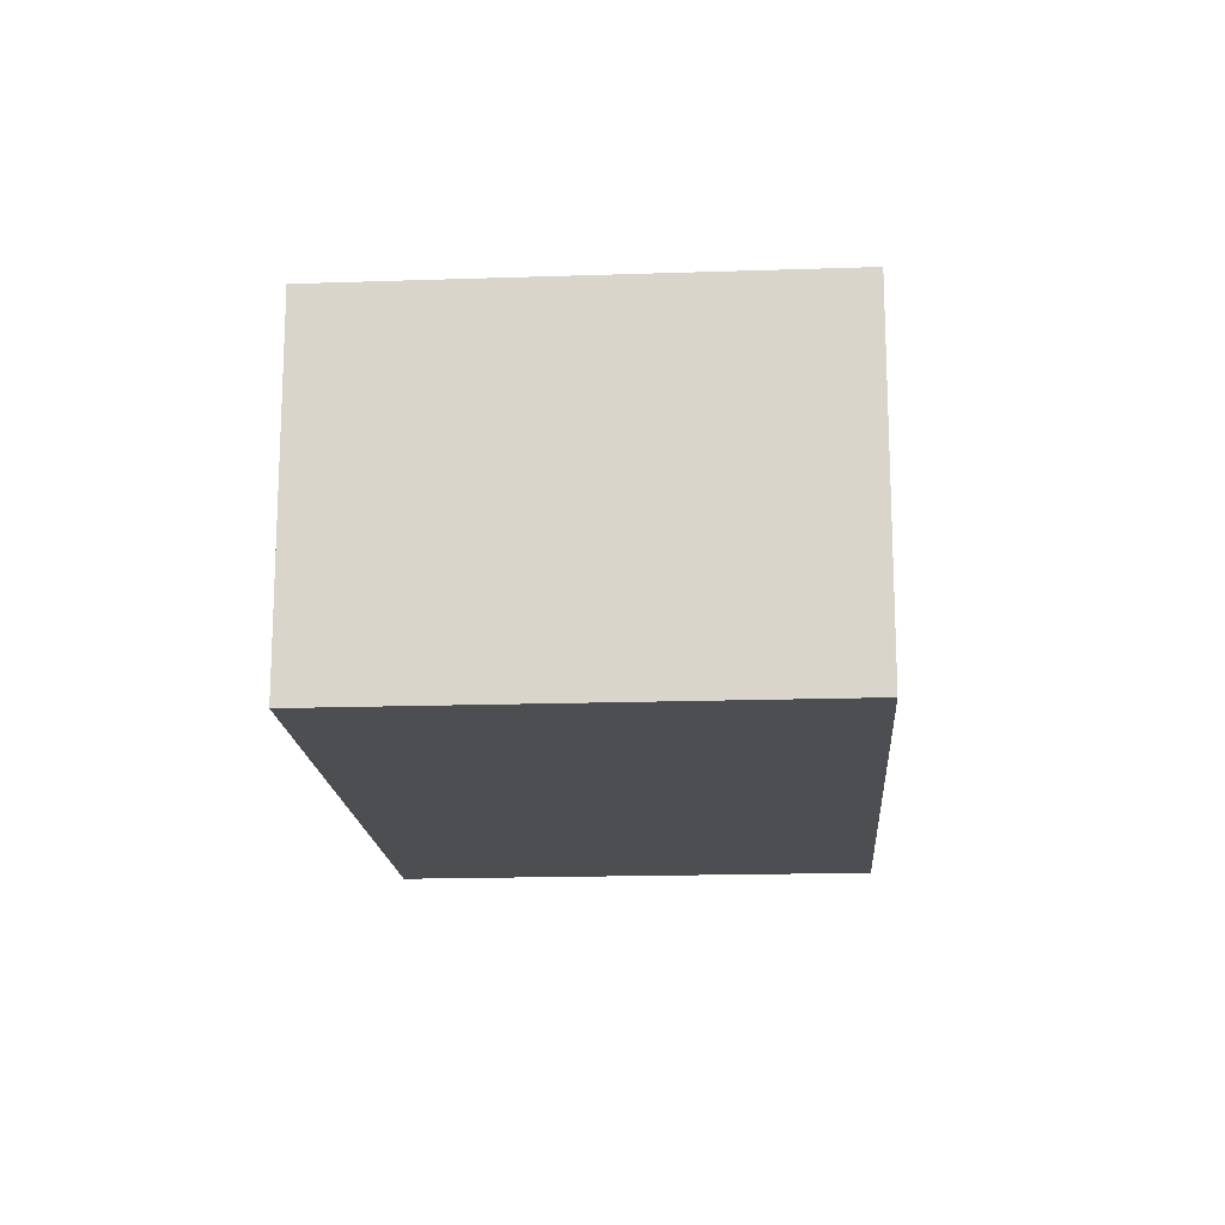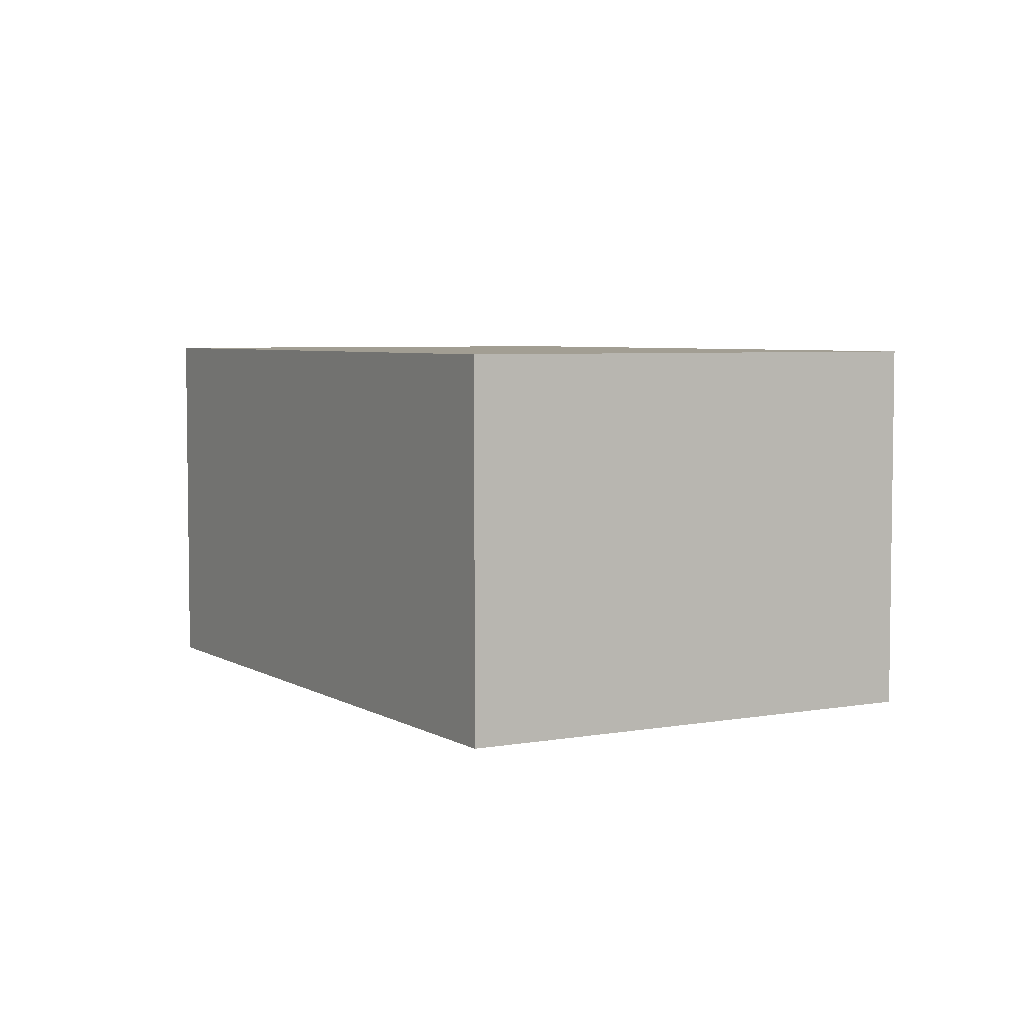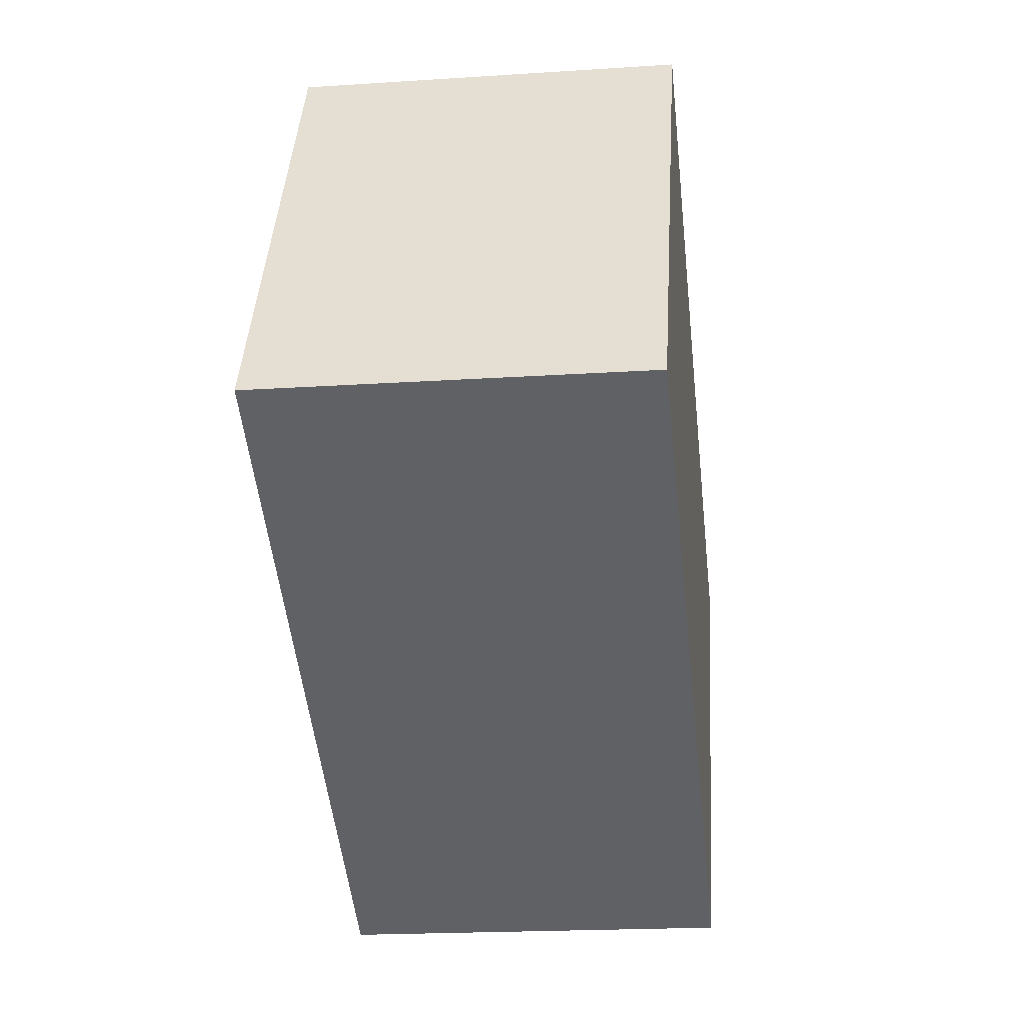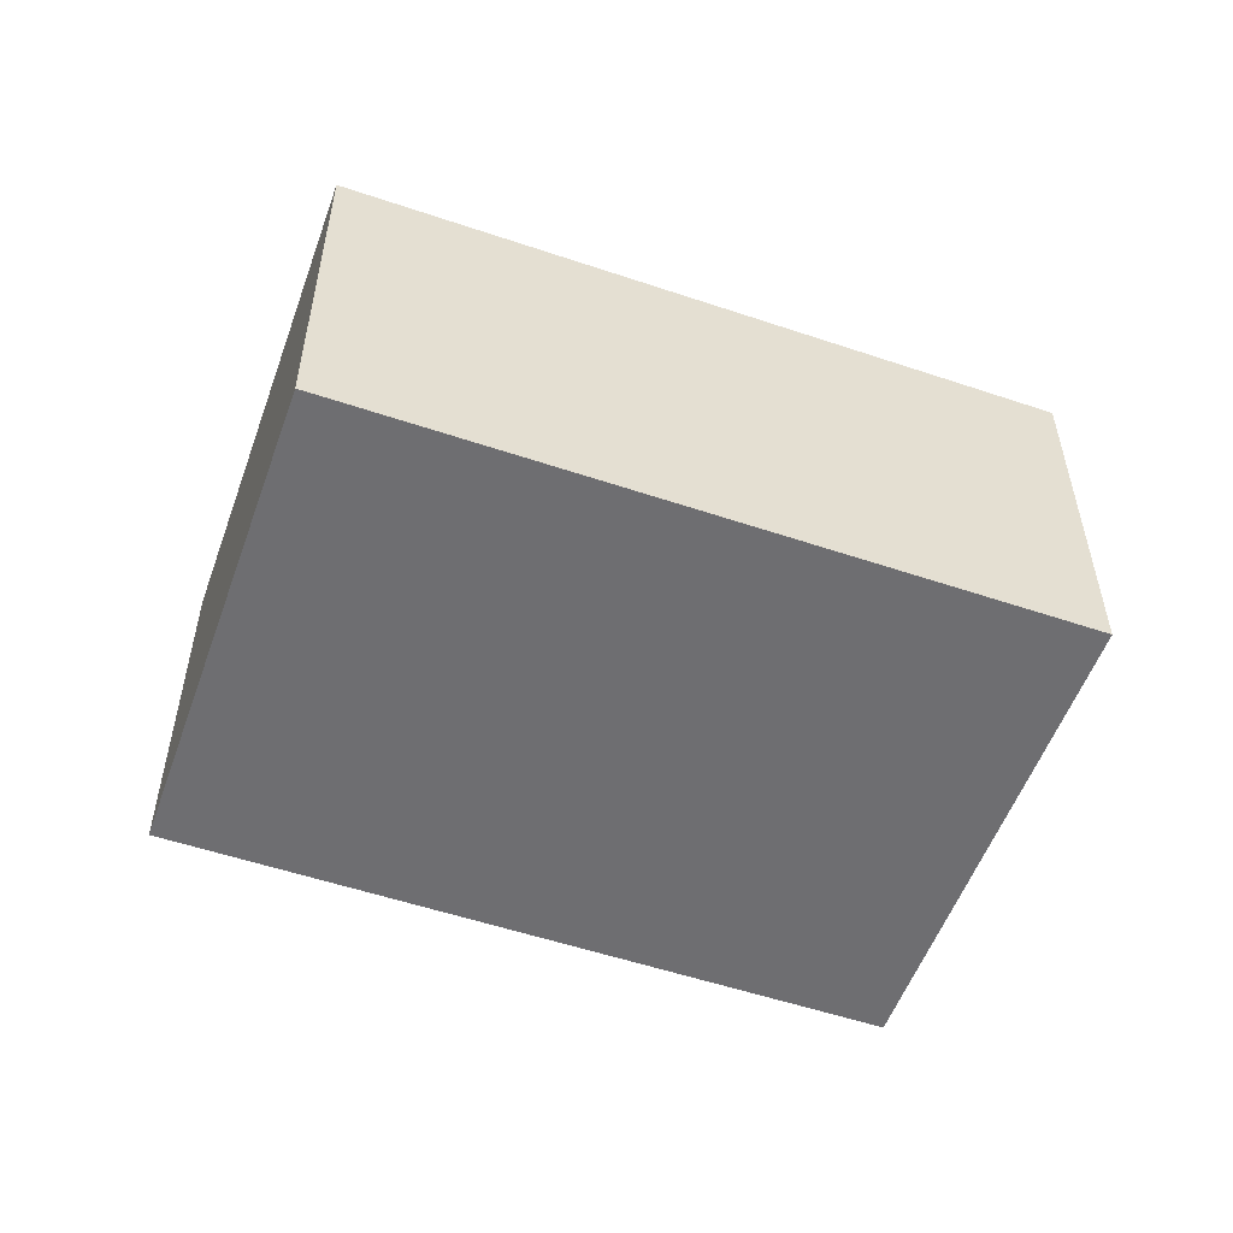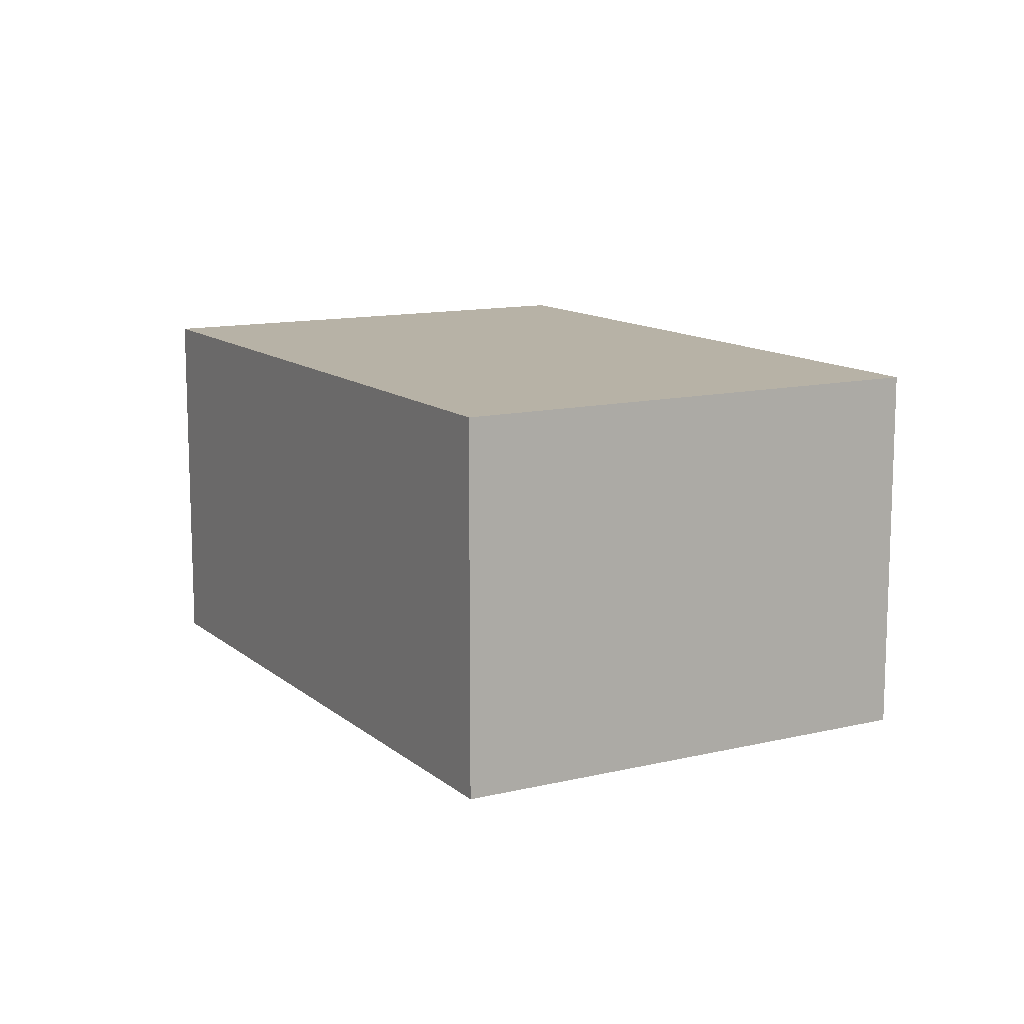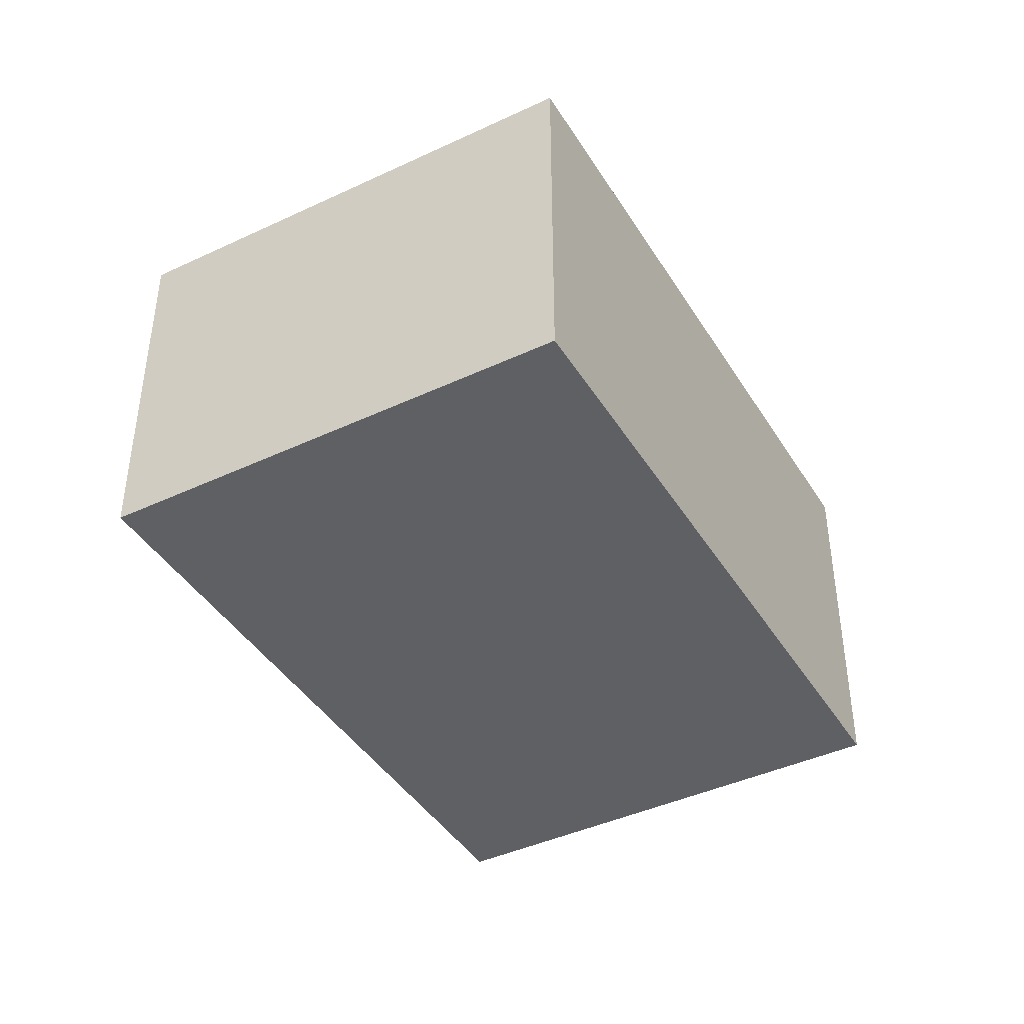
<metadata>
{"format":"obj","ext":"obj","renderer":"f3d","projection":"perspective","resolution":1024,"background":"white","views":[{"elev":-16.8,"azim":64.4,"up":"+Y"},{"elev":5.0,"azim":-149.5,"up":"+Y"},{"elev":-19.7,"azim":97.0,"up":"+Z"},{"elev":-54.4,"azim":-49.2,"up":"+Y"},{"elev":12.3,"azim":-148.9,"up":"+Y"},{"elev":-42.2,"azim":89.8,"up":"+Y"}]}
</metadata>
<code>
v  5.717 3.332 3.239
v  2.226 3.332 -3.928
v  0 3.332 2.04e-16
v  7.942 3.332 -0.688
v  2.226 2.405e-16 -3.928
v  0 0 0
v  5.717 -1.983e-16 3.239
v  7.942 4.213e-17 -0.688
g defaultobject
f 1 2 3
f 2 1 4
f 5 3 2
f 3 5 6
f 6 1 3
f 1 6 7
f 7 4 1
f 4 7 8
f 8 2 4
f 2 8 5
f 8 6 5
f 6 8 7

</code>
